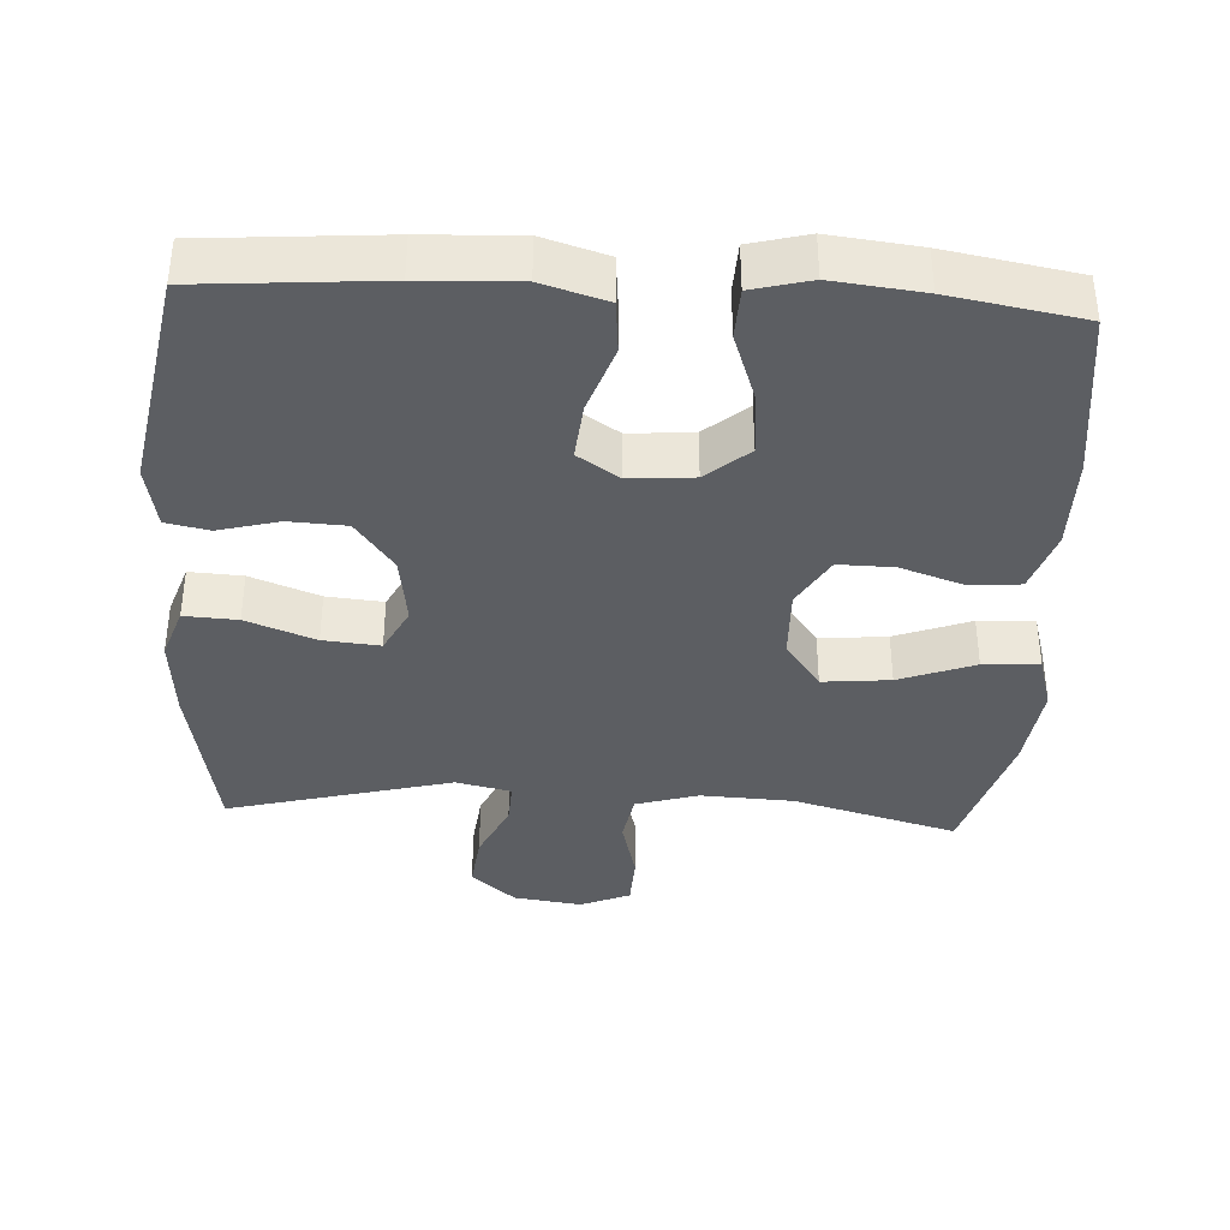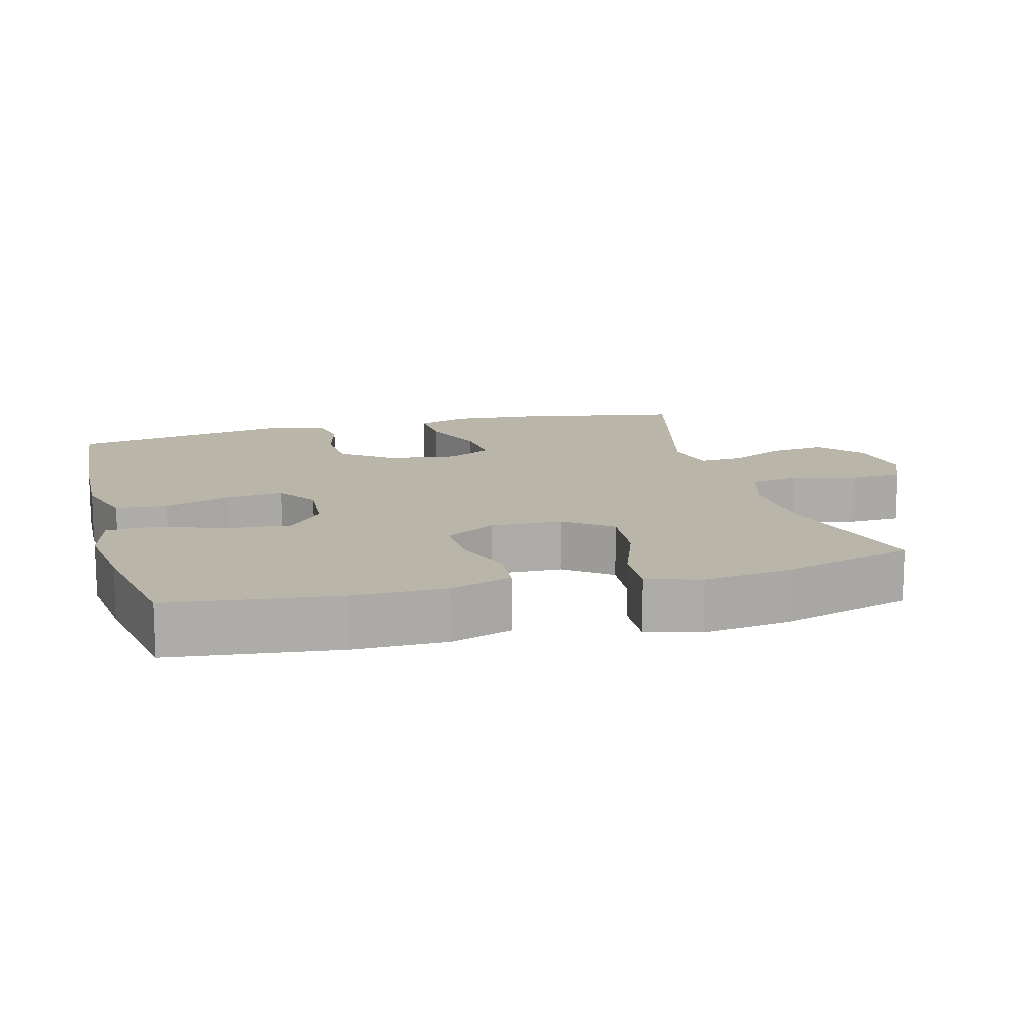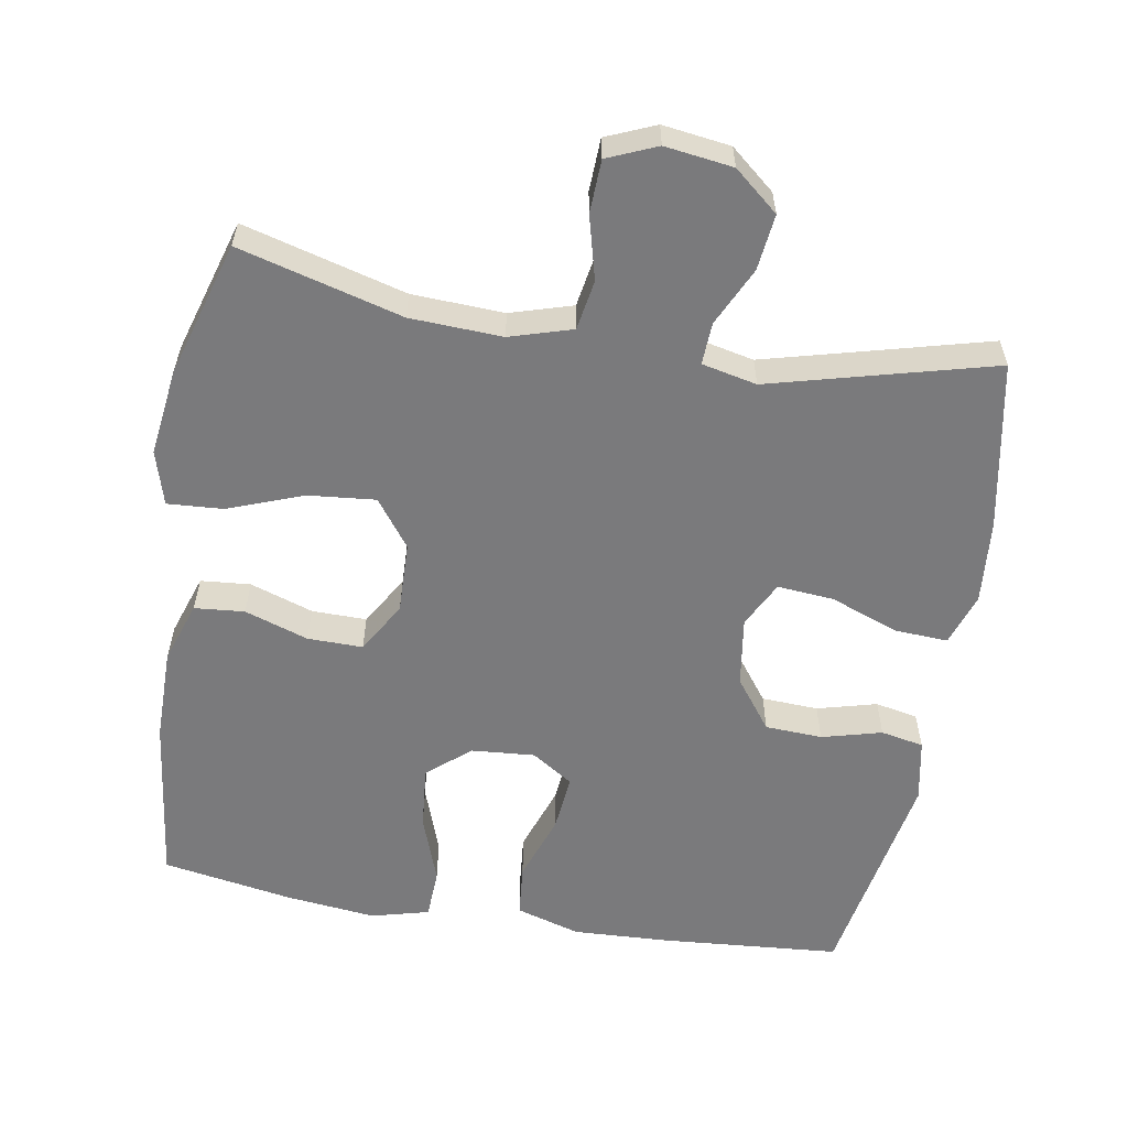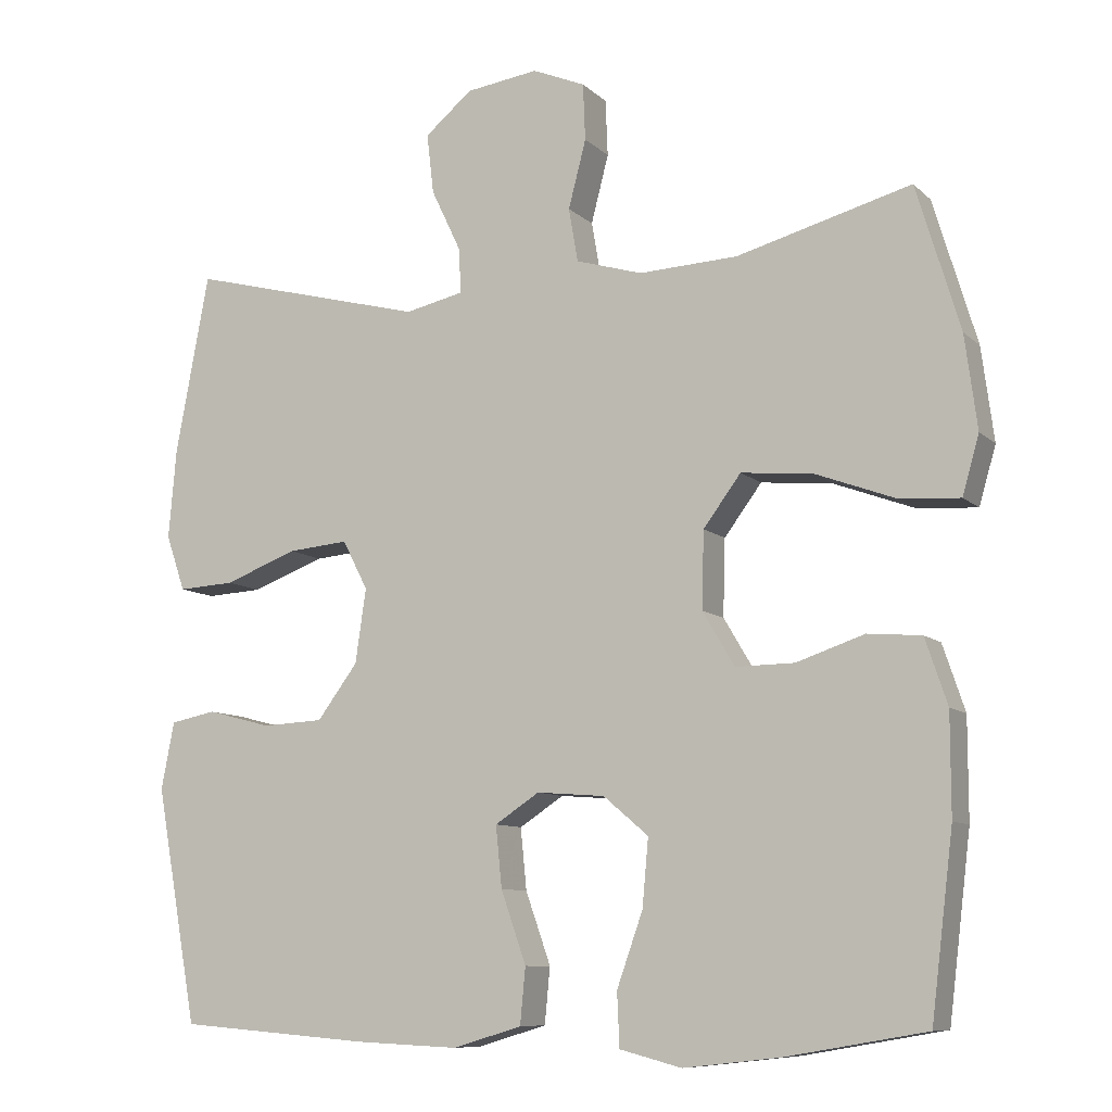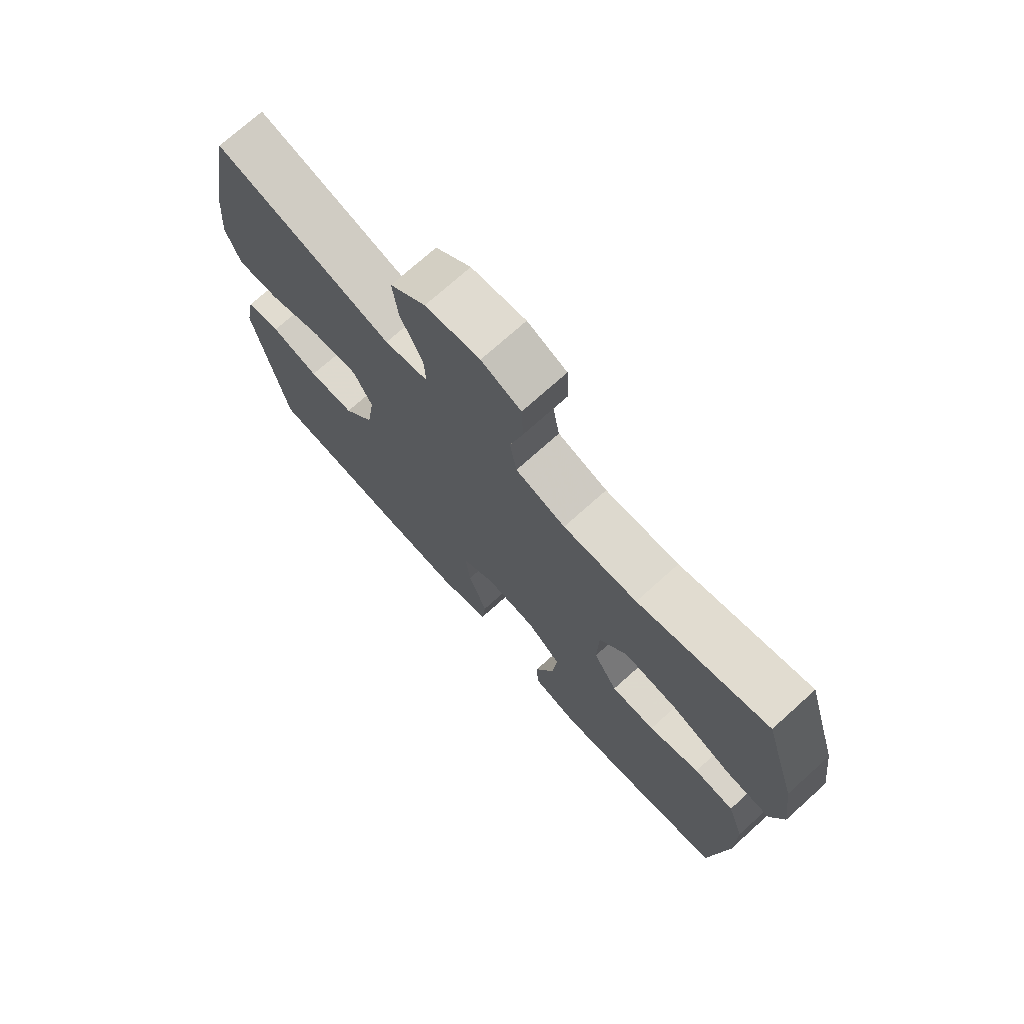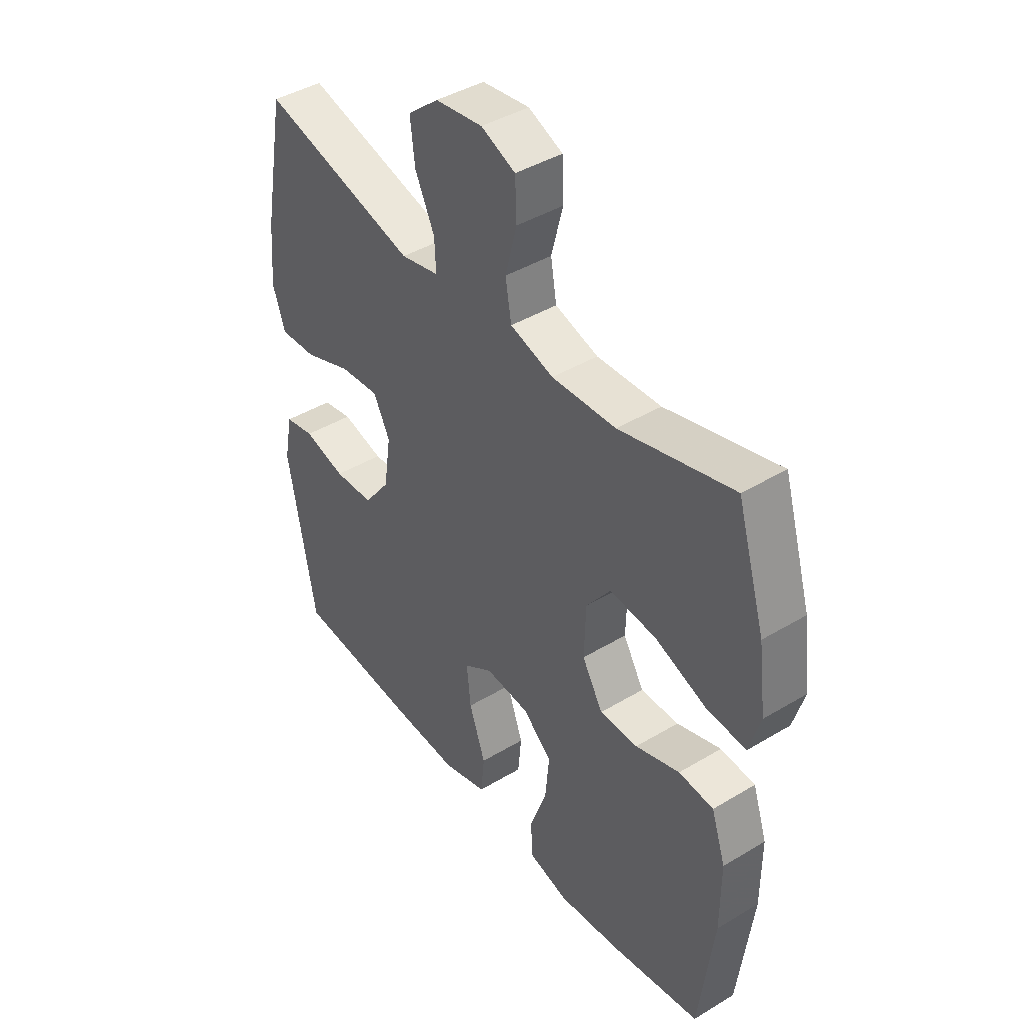
<metadata>
{"format":"obj","ext":"obj","renderer":"f3d","projection":"perspective","resolution":1024,"background":"white","views":[{"elev":-38.0,"azim":176.8,"up":"+Y"},{"elev":13.4,"azim":-105.1,"up":"+Y"},{"elev":-58.2,"azim":-9.6,"up":"+Y"},{"elev":-9.2,"azim":-154.6,"up":"+Z"},{"elev":73.2,"azim":-132.0,"up":"+Z"},{"elev":42.5,"azim":-125.7,"up":"+Z"}]}
</metadata>
<code>
v 0.5 0.07 -0.5
v 0.248 0.07 -0.52
v 0.113 0.07 -0.526
v 0.023 0.07 -0.499
v 0.016 0.07 -0.426
v 0.049 0.07 -0.332
v 0.057 0.07 -0.252
v -0.001 0.07 -0.214
v -0.09 0.07 -0.221
v -0.149 0.07 -0.271
v -0.141 0.07 -0.359
v -0.107 0.07 -0.455
v -0.11 0.07 -0.525
v -0.191 0.07 -0.546
v -0.316 0.07 -0.532
v -0.5 0.07 -0.5
v -0.529 0.07 -0.263
v -0.529 0.07 -0.132
v -0.5 0.07 -0.046
v -0.43 0.07 -0.04
v -0.341 0.07 -0.07
v -0.264 0.07 -0.071
v -0.222 0.07 0
v -0.225 0.07 0.1
v -0.274 0.07 0.166
v -0.368 0.07 0.157
v -0.473 0.07 0.118
v -0.551 0.07 0.113
v -0.573 0.07 0.189
v -0.557 0.07 0.311
v -0.5 0.07 0.5
v -0.272 0.07 0.438
v -0.143 0.07 0.432
v -0.056 0.07 0.458
v -0.044 0.07 0.528
v -0.067 0.07 0.617
v -0.064 0.07 0.691
v 0.005 0.07 0.72
v 0.1 0.07 0.707
v 0.162 0.07 0.655
v 0.153 0.07 0.577
v 0.114 0.07 0.495
v 0.111 0.07 0.436
v 0.188 0.07 0.419
v 0.5 0.07 0.5
v 0.544 0.07 0.264
v 0.554 0.07 0.147
v 0.529 0.07 0.074
v 0.455 0.07 0.078
v 0.359 0.07 0.114
v 0.28 0.07 0.121
v 0.247 0.07 0.057
v 0.261 0.07 -0.04
v 0.314 0.07 -0.111
v 0.394 0.07 -0.115
v 0.478 0.07 -0.093
v 0.538 0.07 -0.105
v 0.555 0.07 -0.193
v 0.5 0 -0.5
v 0.248 0 -0.52
v 0.113 0 -0.526
v 0.023 0 -0.499
v 0.016 0 -0.426
v 0.049 0 -0.332
v 0.057 0 -0.252
v -0.001 0 -0.214
v -0.09 0 -0.221
v -0.149 0 -0.271
v -0.141 0 -0.359
v -0.107 0 -0.455
v -0.11 0 -0.525
v -0.191 0 -0.546
v -0.316 0 -0.532
v -0.5 0 -0.5
v -0.529 0 -0.263
v -0.529 0 -0.132
v -0.5 0 -0.046
v -0.43 0 -0.04
v -0.341 0 -0.07
v -0.264 0 -0.071
v -0.222 0 0
v -0.225 0 0.1
v -0.274 0 0.166
v -0.368 0 0.157
v -0.473 0 0.118
v -0.551 0 0.113
v -0.573 0 0.189
v -0.557 0 0.311
v -0.5 0 0.5
v -0.272 0 0.438
v -0.143 0 0.432
v -0.056 0 0.458
v -0.044 0 0.528
v -0.067 0 0.617
v -0.064 0 0.691
v 0.005 0 0.72
v 0.1 0 0.707
v 0.162 0 0.655
v 0.153 0 0.577
v 0.114 0 0.495
v 0.111 0 0.436
v 0.188 0 0.419
v 0.5 0 0.5
v 0.544 0 0.264
v 0.554 0 0.147
v 0.529 0 0.074
v 0.455 0 0.078
v 0.359 0 0.114
v 0.28 0 0.121
v 0.247 0 0.057
v 0.261 0 -0.04
v 0.314 0 -0.111
v 0.394 0 -0.115
v 0.478 0 -0.093
v 0.538 0 -0.105
v 0.555 0 -0.193
f 55 56 57 58
f 54 55 58 1
f 53 54 1 2
f 52 53 2 3
f 47 48 49 50
f 47 50 51
f 44 45 46 47
f 43 44 47 51
f 39 40 41 42
f 39 42 43
f 38 39 43
f 35 36 37 38
f 34 35 38 43
f 33 34 43 51
f 29 30 31 32
f 26 27 28 29
f 25 26 29 32
f 24 25 32 33
f 18 19 20 21
f 18 21 22
f 17 18 22
f 16 17 22
f 15 16 22 23
f 11 12 13 14
f 10 11 14 15
f 3 4 5 6
f 52 3 6 7
f 51 52 7 8
f 23 24 33 51
f 23 51 8 9
f 10 15 23
f 9 10 23
f 116 115 114 113
f 59 116 113 112
f 60 59 112 111
f 61 60 111 110
f 108 107 106 105
f 109 108 105
f 105 104 103 102
f 109 105 102 101
f 100 99 98 97
f 101 100 97
f 101 97 96
f 96 95 94 93
f 101 96 93 92
f 109 101 92 91
f 90 89 88 87
f 87 86 85 84
f 90 87 84 83
f 91 90 83 82
f 79 78 77 76
f 80 79 76
f 80 76 75
f 80 75 74
f 81 80 74 73
f 72 71 70 69
f 73 72 69 68
f 64 63 62 61
f 65 64 61 110
f 66 65 110 109
f 109 91 82 81
f 67 66 109 81
f 81 73 68
f 81 68 67
f 1 59 60 2
f 2 60 61 3
f 3 61 62 4
f 4 62 63 5
f 5 63 64 6
f 6 64 65 7
f 7 65 66 8
f 8 66 67 9
f 9 67 68 10
f 10 68 69 11
f 11 69 70 12
f 12 70 71 13
f 13 71 72 14
f 14 72 73 15
f 15 73 74 16
f 16 74 75 17
f 17 75 76 18
f 18 76 77 19
f 19 77 78 20
f 20 78 79 21
f 21 79 80 22
f 22 80 81 23
f 23 81 82 24
f 24 82 83 25
f 25 83 84 26
f 26 84 85 27
f 27 85 86 28
f 28 86 87 29
f 29 87 88 30
f 30 88 89 31
f 31 89 90 32
f 32 90 91 33
f 33 91 92 34
f 34 92 93 35
f 35 93 94 36
f 36 94 95 37
f 37 95 96 38
f 38 96 97 39
f 39 97 98 40
f 40 98 99 41
f 41 99 100 42
f 42 100 101 43
f 43 101 102 44
f 44 102 103 45
f 45 103 104 46
f 46 104 105 47
f 47 105 106 48
f 48 106 107 49
f 49 107 108 50
f 50 108 109 51
f 51 109 110 52
f 52 110 111 53
f 53 111 112 54
f 54 112 113 55
f 55 113 114 56
f 56 114 115 57
f 57 115 116 58
f 58 116 59 1

</code>
